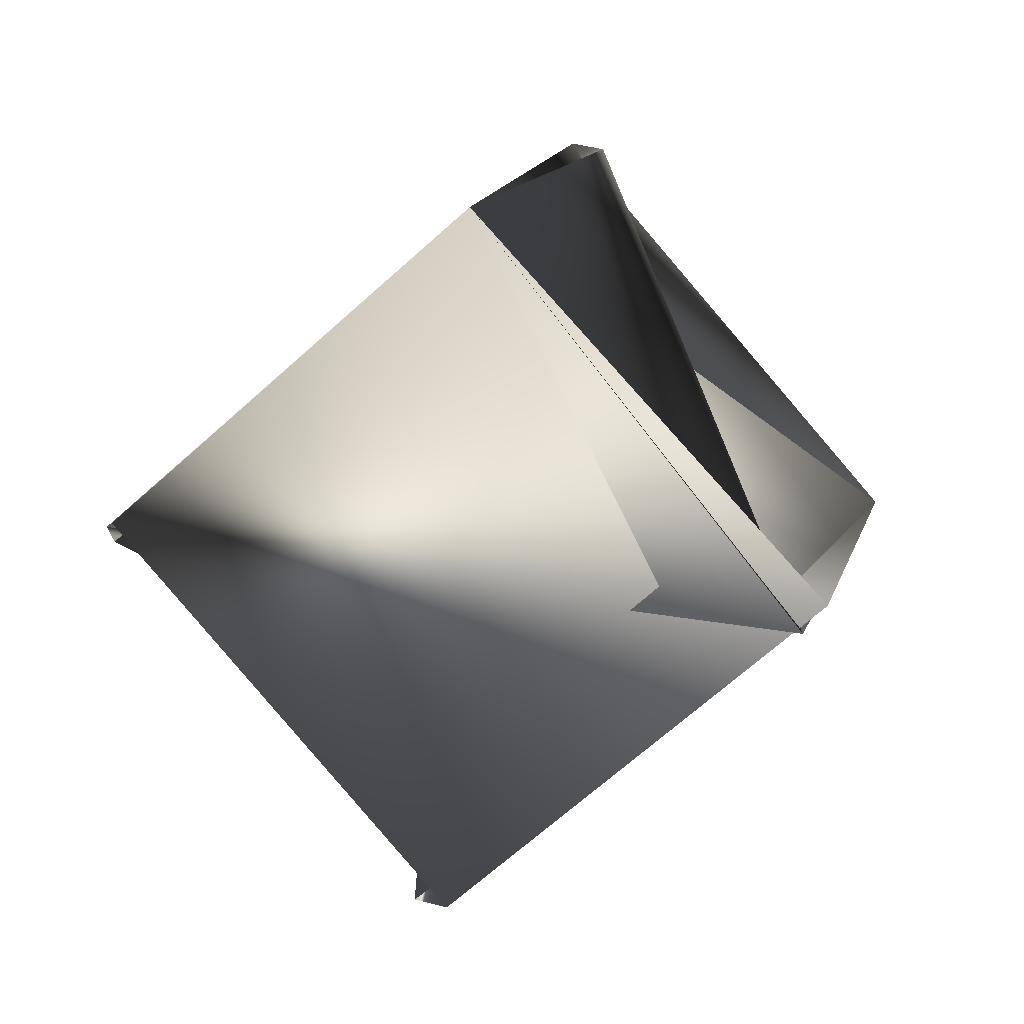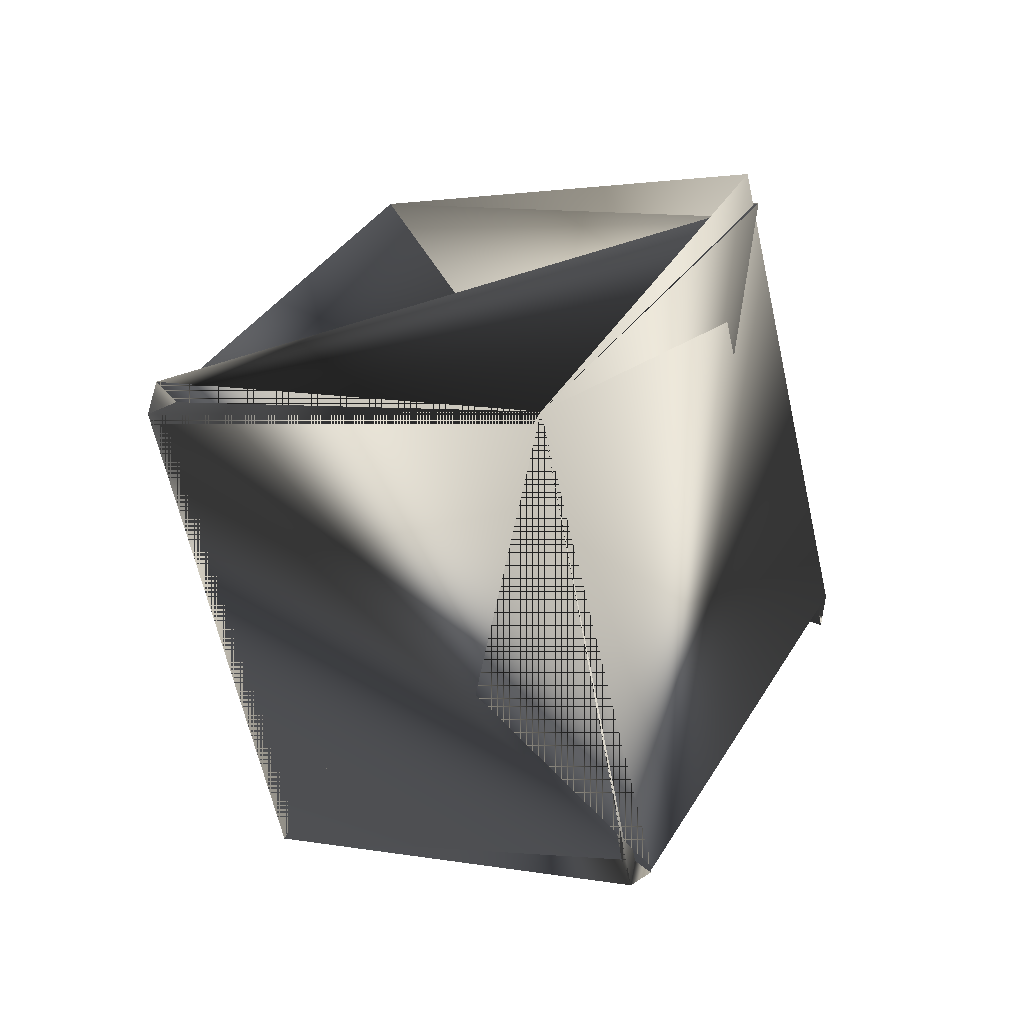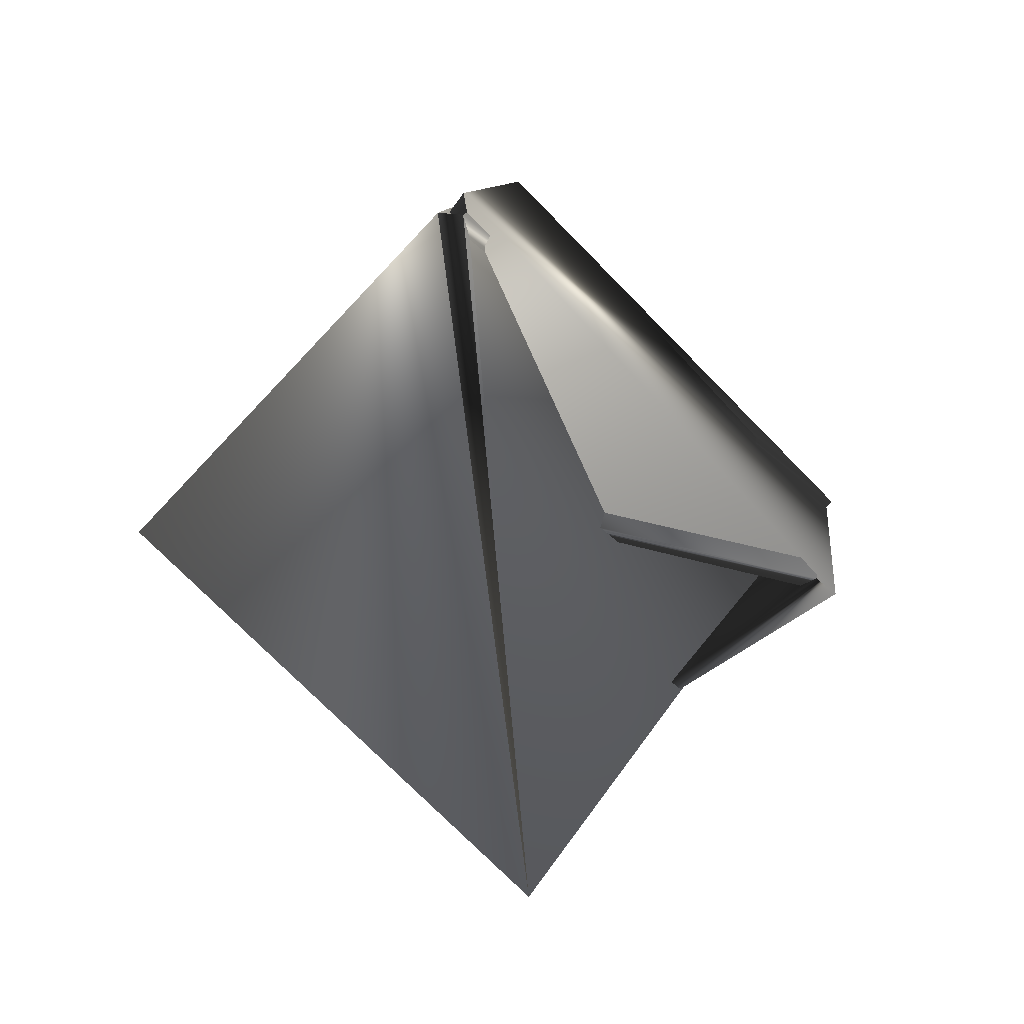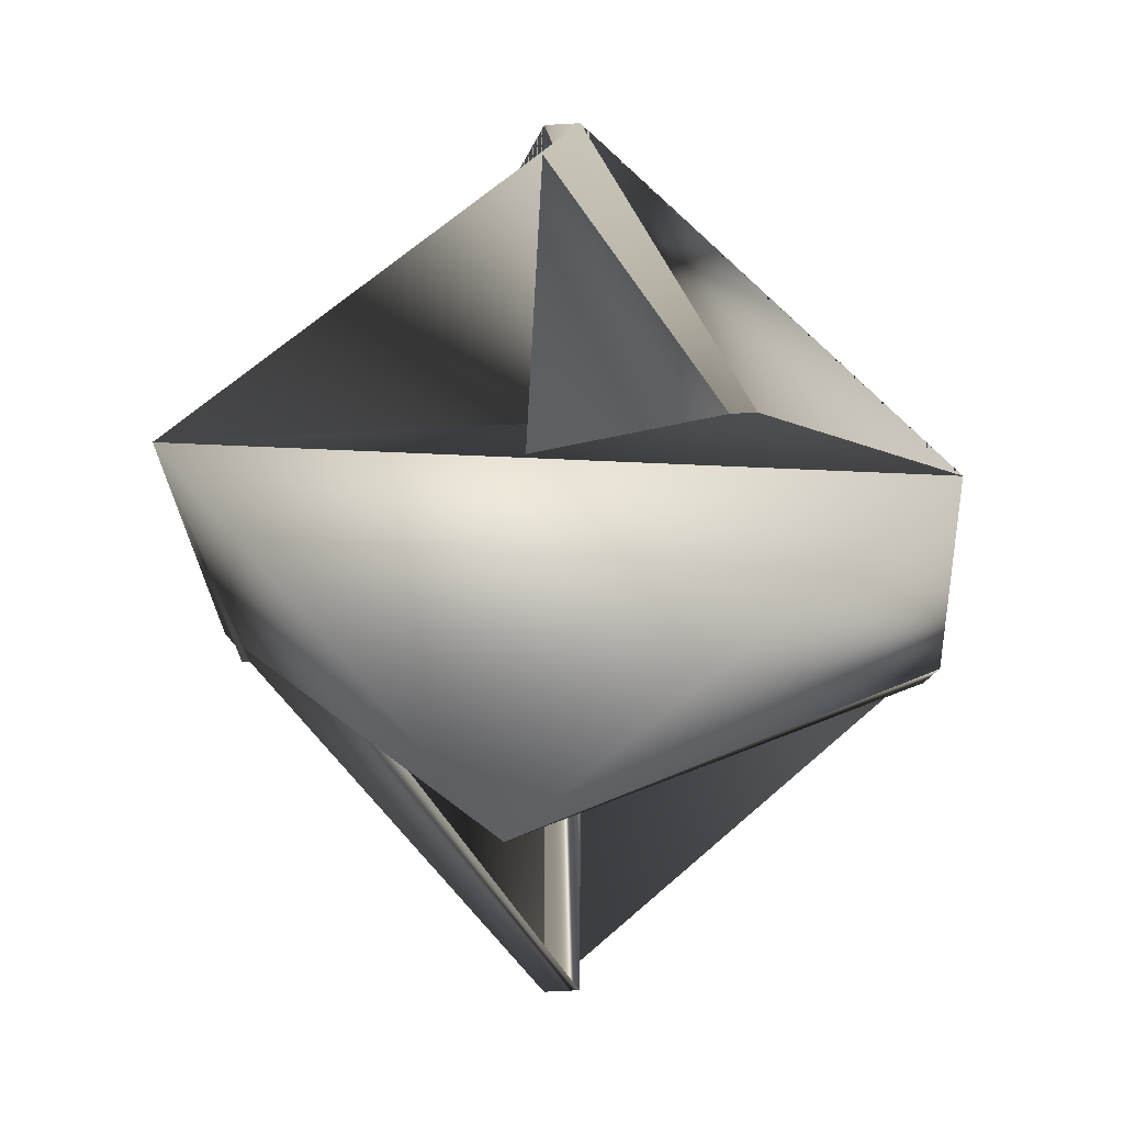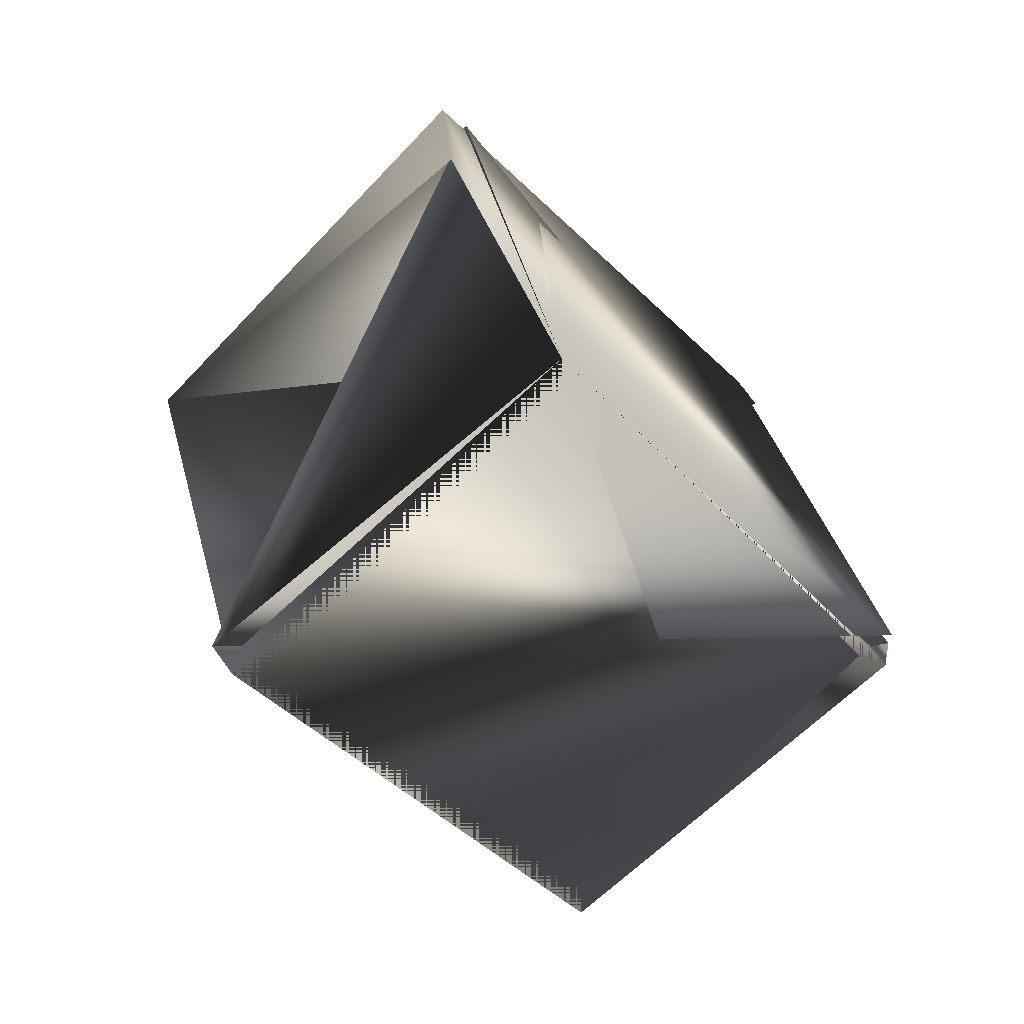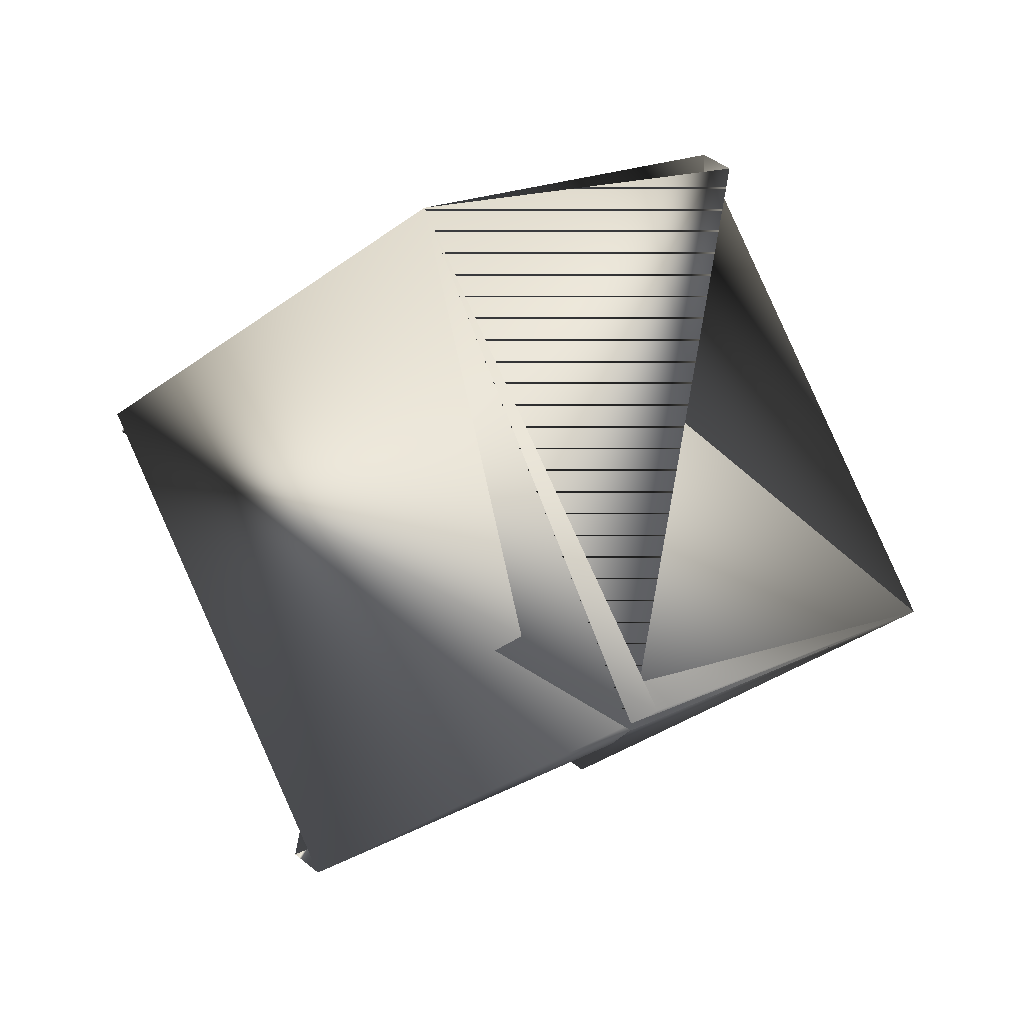
<metadata>
{"format":"obj","ext":"obj","renderer":"f3d","projection":"perspective","resolution":1024,"background":"white","views":[{"elev":44.8,"azim":153.3,"up":"+Y"},{"elev":72.8,"azim":57.8,"up":"+Y"},{"elev":-34.2,"azim":83.5,"up":"+Y"},{"elev":-54.7,"azim":-40.2,"up":"+Y"},{"elev":70.2,"azim":10.1,"up":"+Y"},{"elev":-41.7,"azim":-175.3,"up":"+Z"}]}
</metadata>
<code>
v -0.2053 0.101 0.1973
v -0.2789 0.1676 0.2764
v -0.2752 0.1676 0.2801
v -0.2352 0.1987 0.2365
v -0.2091 0.101 0.1936
v -0.3036 0.1217 0.2229
v -0.2637 0.1569 0.1793
v -0.1807 0.1469 0.2508
v -0.249 0.06998 0.2336
v -0.1807 0.1429 0.2545
v -0.2599 0.1528 0.1793
v -0.2206 0.1118 0.2944
v -0.1807 0.1429 0.2508
f 1 2 3
f 1 3 4
f 1 5 2
f 1 6 5
f 1 7 6
f 1 4 7
f 8 2 5
f 8 2 4
f 8 5 7
f 8 7 4
f 8 4 9
f 8 4 2
f 8 9 2
f 6 10 4
f 6 10 9
f 6 4 11
f 6 4 10
f 6 11 10
f 6 9 4
f 6 3 4
f 6 12 4
f 6 4 9
f 6 4 11
f 6 11 3
f 6 9 12
f 2 13 3
f 2 9 13
f 2 4 11
f 2 11 4
f 10 9 7
f 10 13 9
f 10 11 13
f 4 12 6
f 4 6 13
f 4 13 9
f 9 12 6
f 9 6 7
f 9 13 12
f 3 6 4
f 3 13 6
f 3 12 13
f 3 13 4
f 3 4 12
f 3 11 4
f 5 6 7
f 12 7 6
f 12 4 7
f 12 10 6
f 12 9 10
f 6 10 4
f 7 4 10
f 13 11 4

</code>
